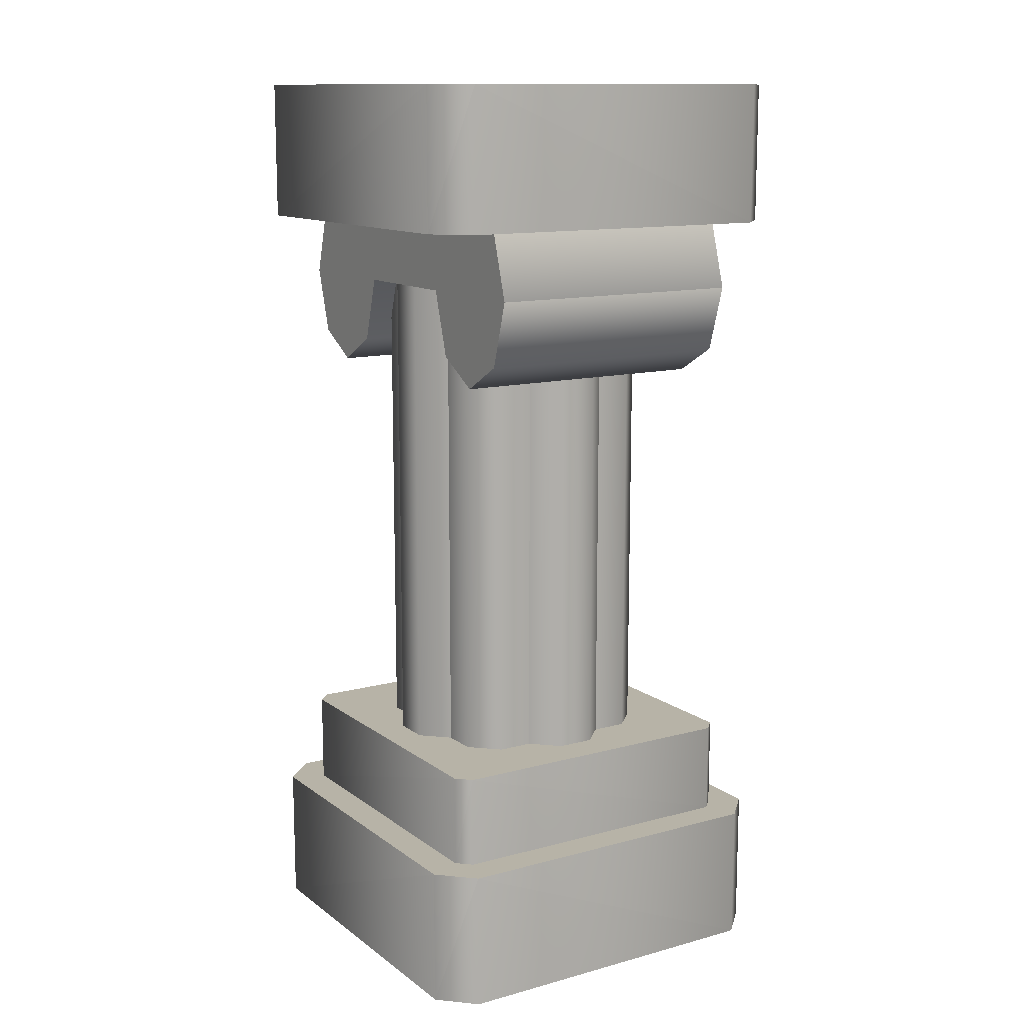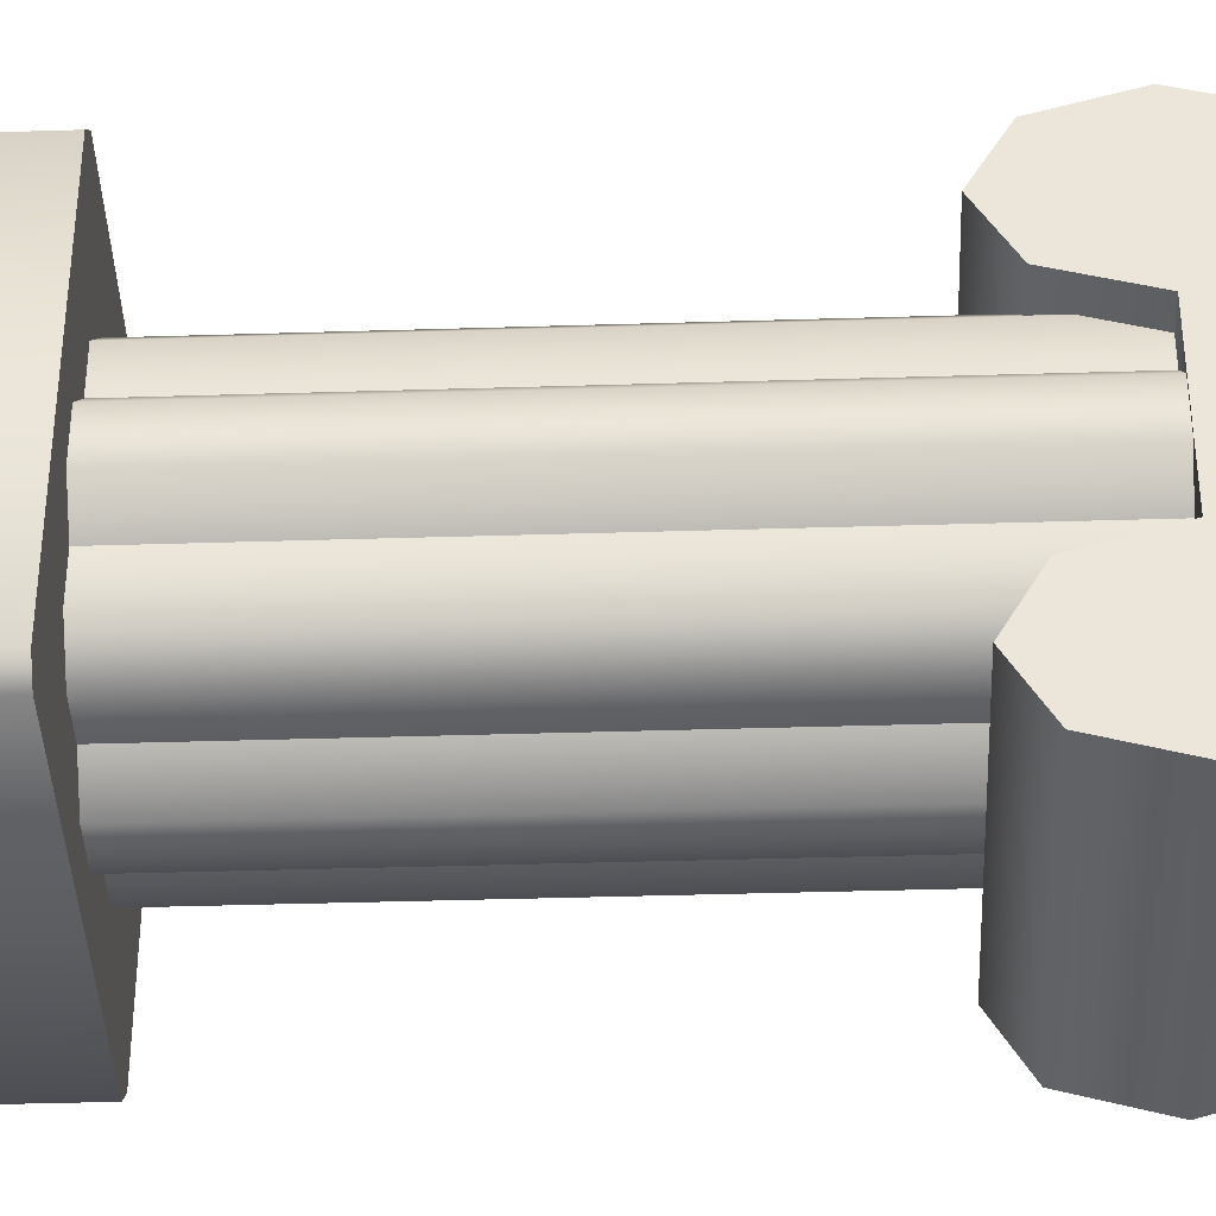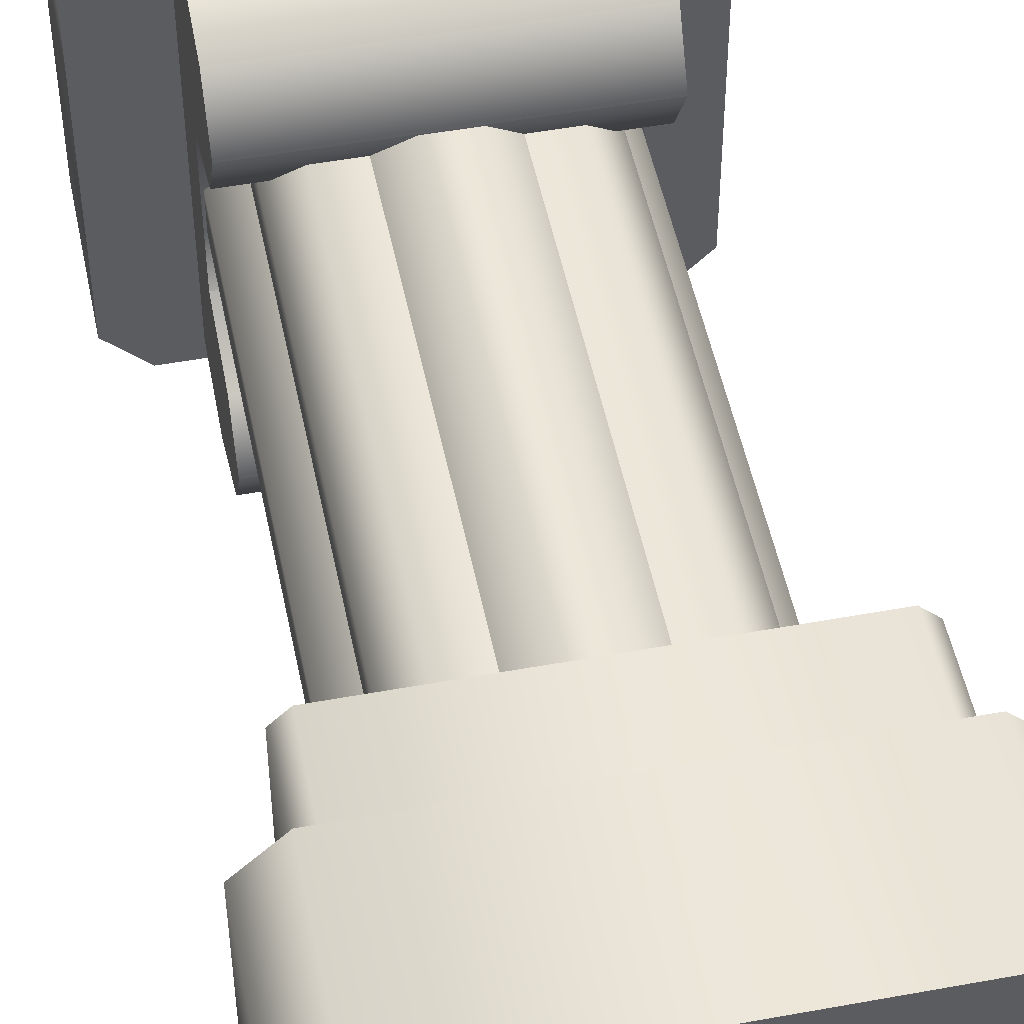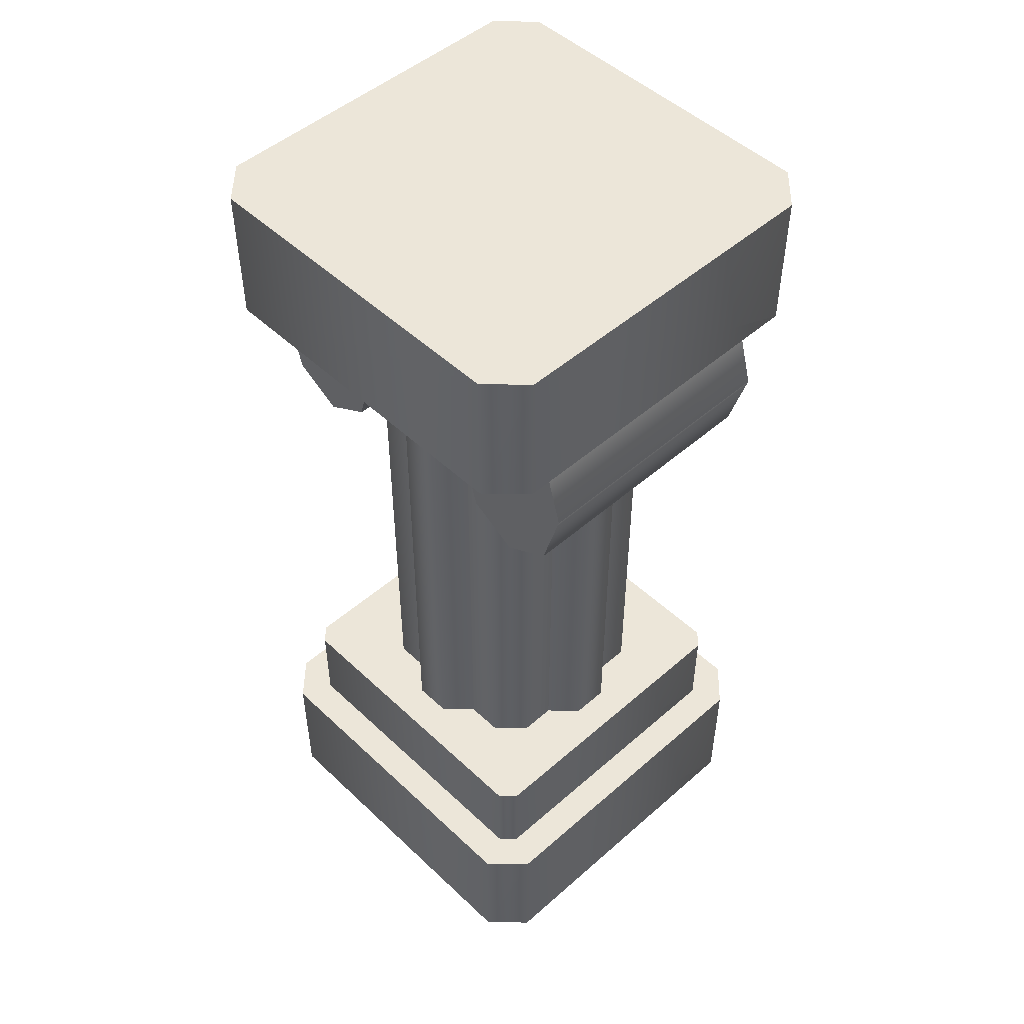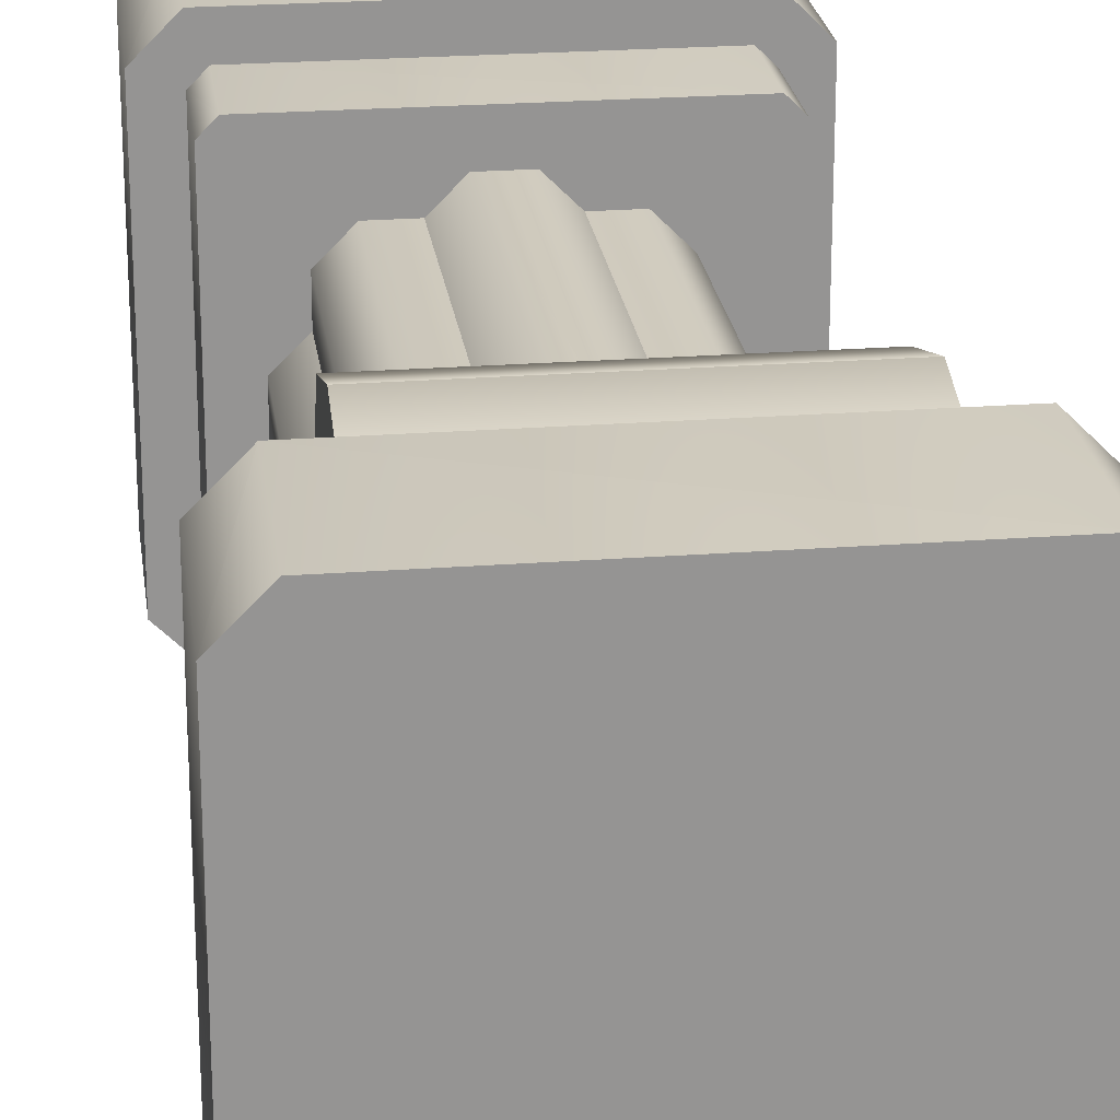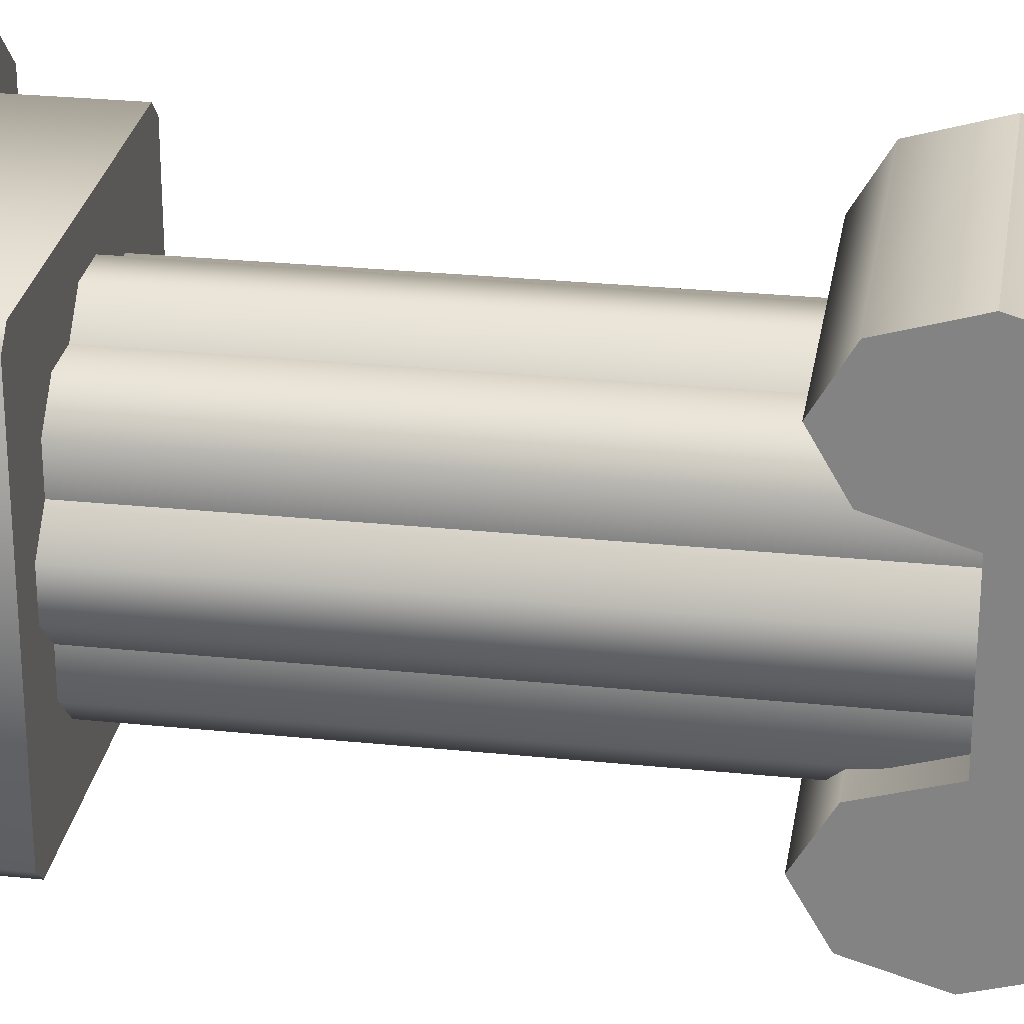
<metadata>
{"format":"obj","ext":"obj","renderer":"f3d","projection":"perspective","resolution":1024,"background":"white","views":[{"elev":12.6,"azim":-32.1,"up":"+Y"},{"elev":-39.6,"azim":92.2,"up":"+Z"},{"elev":50.2,"azim":-11.4,"up":"+Z"},{"elev":49.4,"azim":136.0,"up":"+Y"},{"elev":23.2,"azim":172.6,"up":"+Z"},{"elev":27.3,"azim":99.0,"up":"+Z"}]}
</metadata>
<code>
o column.002
v 1.533 4.058 18.93
v 1.533 5.108 18.93
v -0.9673 4.058 18.93
v -0.9673 5.108 18.93
v 1.783 4.058 21.68
v 1.533 4.058 21.93
v 1.783 5.108 21.68
v 1.533 5.108 21.93
v -0.9673 4.058 21.93
v -1.217 4.058 21.68
v -1.217 4.058 19.18
v 1.783 4.058 19.18
v -0.9673 5.108 21.93
v -1.217 5.108 21.68
v 1.783 5.108 19.18
v -1.217 5.108 19.18
v 1.533 -1.892 18.93
v 1.783 -1.892 19.18
v 1.533 -0.842 18.93
v 1.783 -0.842 19.18
v -1.217 -1.892 19.18
v -0.9673 -1.892 18.93
v -1.217 -0.842 19.18
v -0.9673 -0.842 18.93
v -0.9673 -1.892 21.93
v -1.217 -1.892 21.68
v -0.9673 -0.842 21.93
v -1.217 -0.842 21.68
v 1.783 -1.892 21.68
v 1.783 -0.842 21.68
v 1.533 -0.842 21.93
v 1.533 -1.892 21.93
v 1.283 3.068 19.06
v 1.283 3.563 18.91
v -0.7173 3.068 19.06
v -0.7173 3.563 18.91
v -0.7173 3.068 19.76
v 1.283 3.068 19.76
v -0.7173 2.863 19.41
v 1.283 2.863 19.41
v -0.7173 2.863 21.41
v 1.283 2.863 21.41
v -0.7173 3.068 21.06
v 1.283 3.068 21.06
v 1.283 3.563 20.91
v -0.7173 3.563 20.91
v 1.283 4.058 21.76
v 1.283 3.563 21.91
v -0.7173 4.058 21.76
v -0.7173 3.563 21.91
v 1.283 4.058 19.06
v -0.7173 4.058 19.06
v -0.7173 3.068 21.76
v 1.283 3.068 21.76
v -0.7173 3.563 19.91
v 1.283 3.563 19.91
v 1.429 -0.142 21.68
v -0.8637 -0.142 21.68
v 1.533 -0.142 21.57
v -0.9673 -0.142 21.57
v 1.533 -0.142 19.28
v -0.9673 -0.142 19.28
v 1.429 -0.142 19.18
v -0.8637 -0.142 19.18
v -0.8637 -0.842 19.18
v -0.9673 -0.842 19.28
v 1.429 -0.842 19.18
v 1.533 -0.842 19.28
v -0.8637 -0.842 21.68
v -0.9673 -0.842 21.57
v 1.429 -0.842 21.68
v 1.533 -0.842 21.57
v -0.04676 -0.142 19.61
v -0.04676 4.058 19.61
v -0.3139 -0.142 19.61
v -0.3139 4.058 19.61
v -0.5128 -0.142 20.08
v -0.5128 -0.142 19.81
v -0.5128 4.058 20.08
v -0.5128 4.058 19.81
v 0.8794 -0.142 19.61
v 1.078 -0.142 19.81
v 0.8794 4.058 19.61
v 1.078 4.058 19.81
v 0.6122 -0.142 19.61
v 0.6122 4.058 19.61
v 1.078 -0.142 20.08
v 1.078 4.058 20.08
v 1.078 -0.142 20.74
v 1.078 -0.142 21.01
v 1.078 4.058 20.74
v 1.078 4.058 21.01
v 0.8794 4.058 21.21
v 0.8794 -0.142 21.21
v -0.3139 -0.142 21.21
v -0.5128 -0.142 21.01
v -0.3139 4.058 21.21
v -0.5128 4.058 21.01
v -0.5128 -0.142 20.74
v -0.5128 4.058 20.74
v -0.04676 4.058 21.21
v -0.04676 -0.142 21.21
v 0.6122 4.058 21.21
v 0.6122 -0.142 21.21
v 1.267 -0.142 20.27
v 1.267 4.058 20.27
v -0.7016 -0.142 20.55
v -0.7016 -0.142 20.27
v -0.7016 4.058 20.55
v -0.7016 4.058 20.27
v 0.1421 -0.142 21.39
v 0.1421 4.058 21.39
v 0.4234 -0.142 19.43
v 0.4234 4.058 19.43
v 0.4234 4.058 21.39
v 0.4234 -0.142 21.39
v 0.1421 -0.142 19.43
v 0.1421 4.058 19.43
v 1.267 4.058 20.55
v 1.267 -0.142 20.55
f 3 2 1
f 2 3 4
f 7 6 5
f 6 7 8
f 10 6 9
f 6 10 5
f 5 10 11
f 5 11 12
f 12 11 3
f 12 3 1
f 13 6 8
f 6 13 9
f 13 10 9
f 10 13 14
f 15 5 12
f 5 15 7
f 2 12 1
f 12 2 15
f 7 13 8
f 13 7 14
f 14 7 15
f 14 15 16
f 16 15 2
f 16 2 4
f 16 3 11
f 3 16 4
f 14 11 10
f 11 14 16
f 19 18 17
f 18 19 20
f 23 22 21
f 22 23 24
f 27 26 25
f 26 27 28
f 20 29 18
f 29 20 30
f 27 32 31
f 32 27 25
f 30 27 31
f 27 30 28
f 28 30 20
f 28 20 23
f 23 20 19
f 23 19 24
f 26 32 25
f 32 26 29
f 29 26 21
f 29 21 18
f 18 21 22
f 18 22 17
f 22 19 17
f 19 22 24
f 30 32 29
f 32 30 31
f 28 21 26
f 21 28 23
f 35 34 33
f 34 35 36
f 39 38 37
f 38 39 40
f 43 42 41
f 42 43 44
f 43 45 44
f 45 43 46
f 49 48 47
f 48 49 50
f 36 51 34
f 51 36 52
f 35 40 39
f 40 35 33
f 41 54 53
f 54 41 42
f 53 43 41
f 43 53 50
f 43 50 46
f 46 50 49
f 46 49 55
f 55 49 36
f 36 49 52
f 35 55 36
f 35 37 55
f 37 35 39
f 55 38 56
f 38 55 37
f 50 54 48
f 54 50 53
f 55 45 46
f 45 55 56
f 33 38 40
f 38 33 34
f 38 34 56
f 56 34 51
f 56 51 45
f 45 51 48
f 48 51 47
f 54 45 48
f 54 44 45
f 44 54 42
f 59 58 57
f 58 59 60
f 60 59 61
f 60 61 62
f 62 61 63
f 62 63 64
f 66 64 65
f 64 66 62
f 63 68 67
f 68 63 61
f 65 63 67
f 63 65 64
f 58 70 69
f 70 58 60
f 58 71 57
f 71 58 69
f 61 72 68
f 72 61 59
f 60 66 70
f 66 60 62
f 57 72 59
f 72 57 71
f 75 74 73
f 74 75 76
f 79 78 77
f 78 79 80
f 83 82 81
f 82 83 84
f 78 76 75
f 76 78 80
f 85 83 81
f 83 85 86
f 84 87 82
f 87 84 88
f 91 90 89
f 90 91 92
f 93 90 92
f 90 93 94
f 97 96 95
f 96 97 98
f 98 99 96
f 99 98 100
f 97 102 101
f 102 97 95
f 103 94 93
f 94 103 104
f 88 105 87
f 105 88 106
f 109 108 107
f 108 109 110
f 112 102 111
f 102 112 101
f 114 85 113
f 85 114 86
f 115 104 103
f 104 115 116
f 73 118 117
f 118 73 74
f 117 114 113
f 114 117 118
f 91 120 119
f 120 91 89
f 106 120 105
f 120 106 119
f 108 79 77
f 79 108 110
f 100 107 99
f 107 100 109
f 112 116 115
f 116 112 111
f 3 2 1
f 2 3 4
f 7 6 5
f 6 7 8
f 10 6 9
f 6 10 5
f 5 10 11
f 5 11 12
f 12 11 3
f 12 3 1
f 13 6 8
f 6 13 9
f 13 10 9
f 10 13 14
f 15 5 12
f 5 15 7
f 2 12 1
f 12 2 15
f 7 13 8
f 13 7 14
f 14 7 15
f 14 15 16
f 16 15 2
f 16 2 4
f 16 3 11
f 3 16 4
f 14 11 10
f 11 14 16
f 19 18 17
f 18 19 20
f 23 22 21
f 22 23 24
f 27 26 25
f 26 27 28
f 20 29 18
f 29 20 30
f 27 32 31
f 32 27 25
f 30 27 31
f 27 30 28
f 28 30 20
f 28 20 23
f 23 20 19
f 23 19 24
f 26 32 25
f 32 26 29
f 29 26 21
f 29 21 18
f 18 21 22
f 18 22 17
f 22 19 17
f 19 22 24
f 30 32 29
f 32 30 31
f 28 21 26
f 21 28 23
f 35 34 33
f 34 35 36
f 39 38 37
f 38 39 40
f 43 42 41
f 42 43 44
f 43 45 44
f 45 43 46
f 49 48 47
f 48 49 50
f 36 51 34
f 51 36 52
f 35 40 39
f 40 35 33
f 41 54 53
f 54 41 42
f 53 43 41
f 43 53 50
f 43 50 46
f 46 50 49
f 46 49 55
f 55 49 36
f 36 49 52
f 35 55 36
f 35 37 55
f 37 35 39
f 55 38 56
f 38 55 37
f 50 54 48
f 54 50 53
f 55 45 46
f 45 55 56
f 33 38 40
f 38 33 34
f 38 34 56
f 56 34 51
f 56 51 45
f 45 51 48
f 48 51 47
f 54 45 48
f 54 44 45
f 44 54 42
f 59 58 57
f 58 59 60
f 60 59 61
f 60 61 62
f 62 61 63
f 62 63 64
f 66 64 65
f 64 66 62
f 63 68 67
f 68 63 61
f 65 63 67
f 63 65 64
f 58 70 69
f 70 58 60
f 58 71 57
f 71 58 69
f 61 72 68
f 72 61 59
f 60 66 70
f 66 60 62
f 57 72 59
f 72 57 71
f 75 74 73
f 74 75 76
f 79 78 77
f 78 79 80
f 83 82 81
f 82 83 84
f 78 76 75
f 76 78 80
f 85 83 81
f 83 85 86
f 84 87 82
f 87 84 88
f 91 90 89
f 90 91 92
f 93 90 92
f 90 93 94
f 97 96 95
f 96 97 98
f 98 99 96
f 99 98 100
f 97 102 101
f 102 97 95
f 103 94 93
f 94 103 104
f 88 105 87
f 105 88 106
f 109 108 107
f 108 109 110
f 112 102 111
f 102 112 101
f 114 85 113
f 85 114 86
f 115 104 103
f 104 115 116
f 73 118 117
f 118 73 74
f 117 114 113
f 114 117 118
f 91 120 119
f 120 91 89
f 106 120 105
f 120 106 119
f 108 79 77
f 79 108 110
f 100 107 99
f 107 100 109
f 112 116 115
f 116 112 111

</code>
